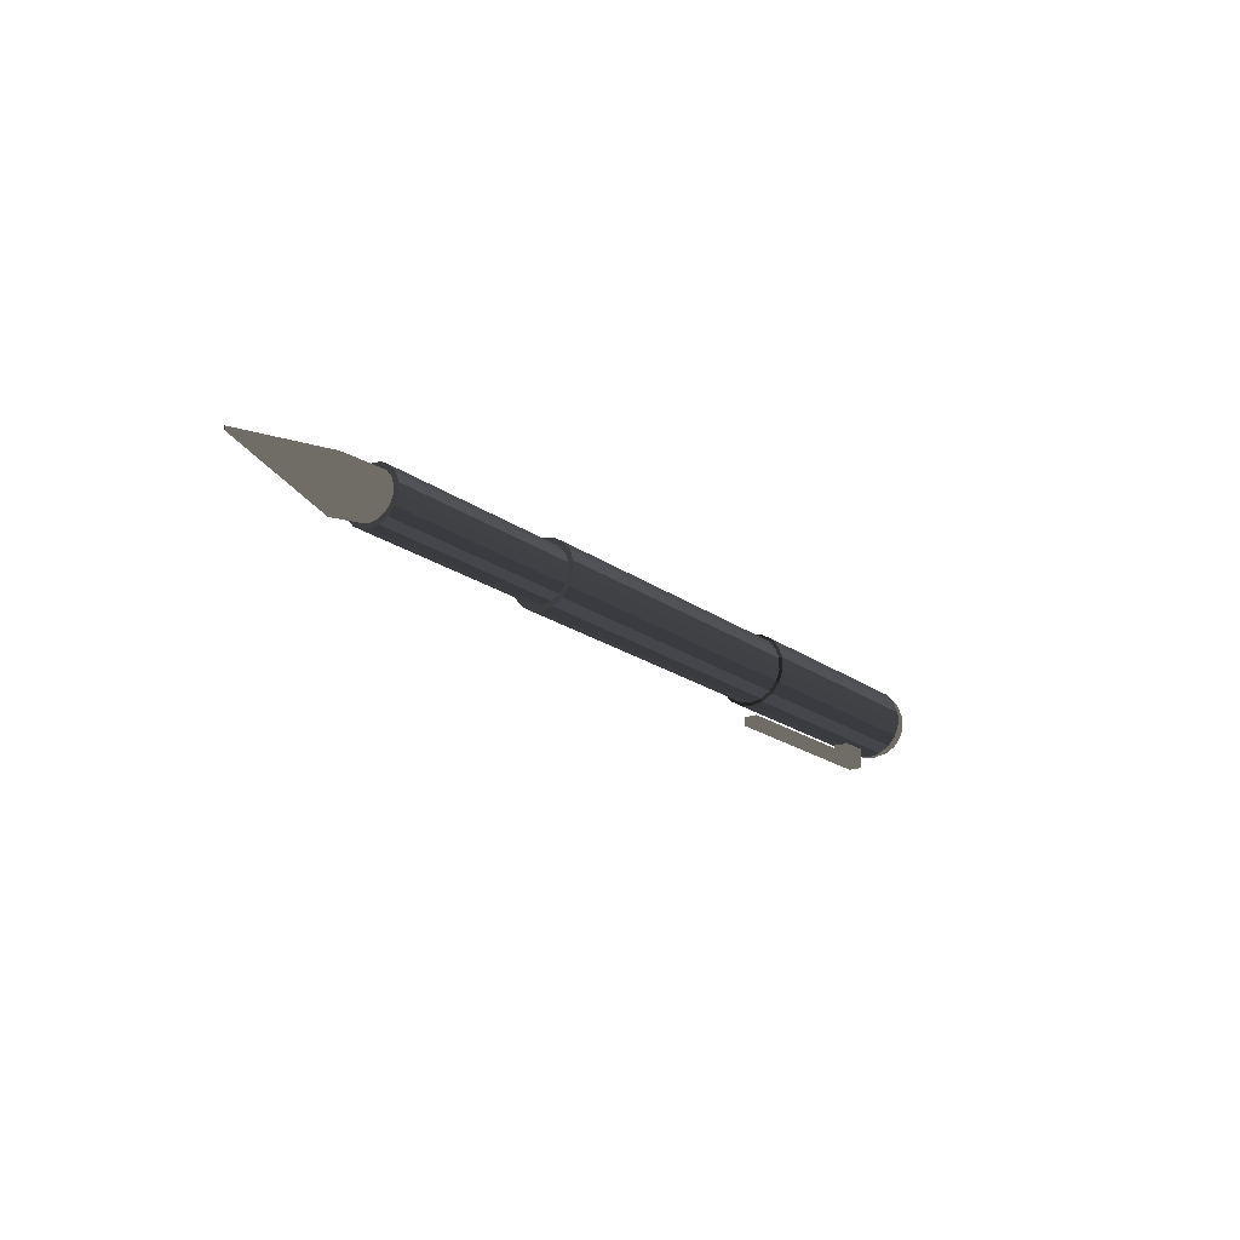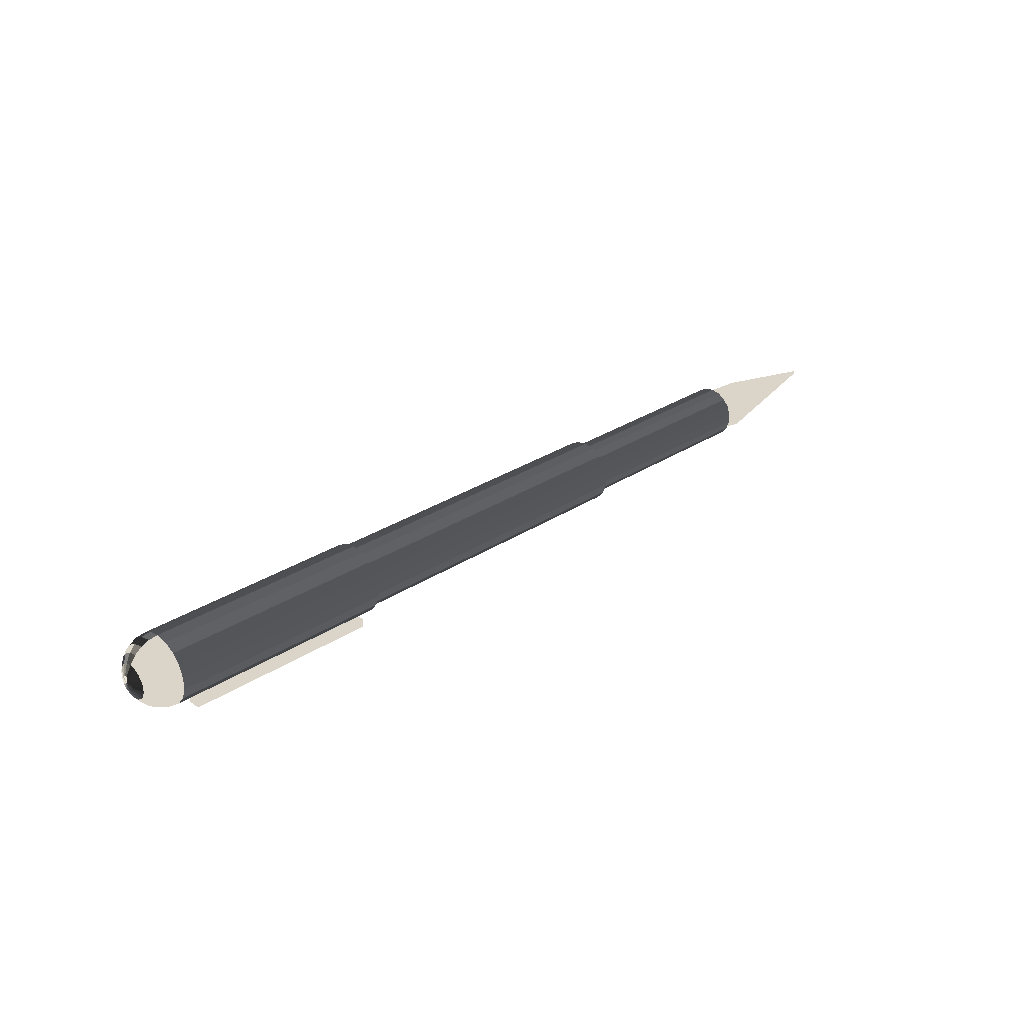
<metadata>
{"format":"obj","ext":"obj","renderer":"f3d","projection":"perspective","resolution":1024,"background":"white","views":[{"elev":-19.0,"azim":125.7,"up":"+Z"},{"elev":29.3,"azim":-43.9,"up":"+Z"}]}
</metadata>
<code>
v  -1.183e+05 4.195e+05 7.419e+05
v  -1.183e+05 4.282e+05 7.403e+05
v  -3.707e+05 4.282e+05 7.403e+05
v  -3.707e+05 4.195e+05 7.419e+05
v  -1.183e+05 4.358e+05 7.359e+05
v  -3.707e+05 4.358e+05 7.359e+05
v  -1.183e+05 4.414e+05 7.292e+05
v  -3.707e+05 4.414e+05 7.292e+05
v  -1.183e+05 4.445e+05 7.209e+05
v  -3.707e+05 4.445e+05 7.209e+05
v  -1.183e+05 4.445e+05 7.121e+05
v  -3.707e+05 4.445e+05 7.121e+05
v  -1.183e+05 4.414e+05 7.038e+05
v  -3.707e+05 4.414e+05 7.038e+05
v  -1.183e+05 4.358e+05 6.971e+05
v  -3.707e+05 4.358e+05 6.971e+05
v  -1.183e+05 4.282e+05 6.927e+05
v  -3.707e+05 4.282e+05 6.927e+05
v  -1.183e+05 4.195e+05 6.912e+05
v  -3.707e+05 4.195e+05 6.912e+05
v  -1.183e+05 4.108e+05 6.927e+05
v  -3.707e+05 4.108e+05 6.927e+05
v  -1.183e+05 4.032e+05 6.971e+05
v  -3.707e+05 4.032e+05 6.971e+05
v  -1.183e+05 3.975e+05 7.038e+05
v  -3.707e+05 3.975e+05 7.038e+05
v  -1.183e+05 3.945e+05 7.121e+05
v  -3.707e+05 3.945e+05 7.121e+05
v  -1.183e+05 3.945e+05 7.209e+05
v  -3.707e+05 3.945e+05 7.209e+05
v  -1.183e+05 3.975e+05 7.292e+05
v  -3.707e+05 3.975e+05 7.292e+05
v  -1.183e+05 4.032e+05 7.359e+05
v  -3.707e+05 4.032e+05 7.359e+05
v  -1.183e+05 4.108e+05 7.403e+05
v  -3.707e+05 4.108e+05 7.403e+05
v  1.671e+05 4.19e+05 7.178e+05
v  1.671e+05 4.189e+05 7.175e+05
v  1.671e+05 4.188e+05 7.17e+05
v  1.671e+05 4.195e+05 7.181e+05
v  1.671e+05 4.188e+05 7.165e+05
v  1.671e+05 4.189e+05 7.161e+05
v  1.671e+05 4.192e+05 7.155e+05
v  1.671e+05 4.19e+05 7.158e+05
v  1.671e+05 4.195e+05 7.154e+05
v  1.671e+05 4.197e+05 7.155e+05
v  1.671e+05 4.201e+05 7.161e+05
v  1.671e+05 4.2e+05 7.158e+05
v  1.671e+05 4.202e+05 7.165e+05
v  1.671e+05 4.202e+05 7.17e+05
v  1.671e+05 4.2e+05 7.178e+05
v  1.671e+05 4.201e+05 7.175e+05
v  1.671e+05 4.197e+05 7.18e+05
v  1.671e+05 4.192e+05 7.18e+05
v  -5.763e+05 4.198e+05 7.175e+05
v  -5.763e+05 4.202e+05 7.173e+05
v  -5.763e+05 4.204e+05 7.17e+05
v  -5.763e+05 4.191e+05 7.175e+05
v  -5.763e+05 4.205e+05 7.167e+05
v  -5.763e+05 4.205e+05 7.163e+05
v  -5.763e+05 4.202e+05 7.157e+05
v  -5.763e+05 4.204e+05 7.16e+05
v  -5.763e+05 4.198e+05 7.155e+05
v  -5.763e+05 4.195e+05 7.155e+05
v  -5.763e+05 4.188e+05 7.157e+05
v  -5.763e+05 4.191e+05 7.155e+05
v  -5.763e+05 4.186e+05 7.16e+05
v  -5.763e+05 4.185e+05 7.163e+05
v  -5.763e+05 4.186e+05 7.17e+05
v  -5.763e+05 4.185e+05 7.167e+05
v  -5.763e+05 4.188e+05 7.173e+05
v  -5.763e+05 4.195e+05 7.175e+05
v  -1.183e+05 4.195e+05 7.379e+05
v  -1.183e+05 4.268e+05 7.366e+05
v  -1.183e+05 4.122e+05 7.366e+05
v  -1.183e+05 4.058e+05 7.329e+05
v  -1.183e+05 4.01e+05 7.272e+05
v  -1.183e+05 3.984e+05 7.202e+05
v  -1.183e+05 3.984e+05 7.128e+05
v  -1.183e+05 4.01e+05 7.058e+05
v  -1.183e+05 4.058e+05 7.001e+05
v  -1.183e+05 4.122e+05 6.964e+05
v  -1.183e+05 4.195e+05 6.951e+05
v  -1.183e+05 4.268e+05 6.964e+05
v  -1.183e+05 4.332e+05 7.001e+05
v  -1.183e+05 4.38e+05 7.058e+05
v  -1.183e+05 4.405e+05 7.128e+05
v  -1.183e+05 4.405e+05 7.202e+05
v  -1.183e+05 4.38e+05 7.272e+05
v  -1.183e+05 4.332e+05 7.329e+05
v  -9.097e+04 4.195e+05 7.379e+05
v  -9.097e+04 4.268e+05 7.366e+05
v  -9.097e+04 4.122e+05 7.366e+05
v  -9.097e+04 4.058e+05 7.329e+05
v  -9.097e+04 4.01e+05 7.272e+05
v  -9.097e+04 3.984e+05 7.202e+05
v  -9.097e+04 3.984e+05 7.128e+05
v  -9.097e+04 4.01e+05 7.058e+05
v  -9.097e+04 4.058e+05 7.001e+05
v  -9.097e+04 4.122e+05 6.964e+05
v  -9.097e+04 4.195e+05 6.951e+05
v  -9.097e+04 4.268e+05 6.964e+05
v  -9.097e+04 4.332e+05 7.001e+05
v  -9.097e+04 4.38e+05 7.058e+05
v  -9.097e+04 4.405e+05 7.128e+05
v  -9.097e+04 4.405e+05 7.202e+05
v  -9.097e+04 4.38e+05 7.272e+05
v  -9.097e+04 4.332e+05 7.329e+05
v  -3.715e+05 4.29e+05 7.426e+05
v  -3.715e+05 4.195e+05 7.443e+05
v  -3.715e+05 4.374e+05 7.378e+05
v  -3.715e+05 4.436e+05 7.304e+05
v  -3.715e+05 4.469e+05 7.213e+05
v  -3.715e+05 4.469e+05 7.117e+05
v  -3.715e+05 4.436e+05 7.026e+05
v  -3.715e+05 4.374e+05 6.952e+05
v  -3.715e+05 4.29e+05 6.904e+05
v  -3.715e+05 4.195e+05 6.887e+05
v  -3.715e+05 4.1e+05 6.904e+05
v  -3.715e+05 4.016e+05 6.952e+05
v  -3.715e+05 3.954e+05 7.026e+05
v  -3.715e+05 3.921e+05 7.117e+05
v  -3.715e+05 3.921e+05 7.213e+05
v  -3.715e+05 3.954e+05 7.304e+05
v  -3.715e+05 4.016e+05 7.378e+05
v  -3.715e+05 4.1e+05 7.426e+05
v  -5.477e+05 4.29e+05 7.426e+05
v  -5.477e+05 4.195e+05 7.443e+05
v  -5.477e+05 4.374e+05 7.378e+05
v  -5.477e+05 4.436e+05 7.304e+05
v  -5.477e+05 4.469e+05 7.213e+05
v  -5.477e+05 4.469e+05 7.117e+05
v  -5.477e+05 4.436e+05 7.026e+05
v  -5.477e+05 4.374e+05 6.952e+05
v  -5.477e+05 4.29e+05 6.904e+05
v  -5.477e+05 4.195e+05 6.887e+05
v  -5.477e+05 4.1e+05 6.904e+05
v  -5.477e+05 4.016e+05 6.952e+05
v  -5.477e+05 3.954e+05 7.026e+05
v  -5.477e+05 3.921e+05 7.117e+05
v  -5.477e+05 3.921e+05 7.213e+05
v  -5.477e+05 3.954e+05 7.304e+05
v  -5.477e+05 4.016e+05 7.378e+05
v  -5.477e+05 4.1e+05 7.426e+05
v  -5.756e+05 4.195e+05 7.224e+05
v  -5.756e+05 4.215e+05 7.22e+05
v  -5.756e+05 4.233e+05 7.21e+05
v  -5.756e+05 4.246e+05 7.194e+05
v  -5.756e+05 4.253e+05 7.175e+05
v  -5.756e+05 4.253e+05 7.155e+05
v  -5.756e+05 4.246e+05 7.136e+05
v  -5.756e+05 4.233e+05 7.12e+05
v  -5.756e+05 4.215e+05 7.11e+05
v  -5.756e+05 4.195e+05 7.106e+05
v  -5.756e+05 4.175e+05 7.11e+05
v  -5.756e+05 4.157e+05 7.12e+05
v  -5.756e+05 4.144e+05 7.136e+05
v  -5.756e+05 4.137e+05 7.155e+05
v  -5.756e+05 4.137e+05 7.175e+05
v  -5.756e+05 4.144e+05 7.194e+05
v  -5.756e+05 4.157e+05 7.21e+05
v  -5.756e+05 4.175e+05 7.22e+05
v  -5.717e+05 4.242e+05 7.294e+05
v  -5.717e+05 4.195e+05 7.303e+05
v  -5.717e+05 4.283e+05 7.27e+05
v  -5.717e+05 4.314e+05 7.234e+05
v  -5.717e+05 4.33e+05 7.189e+05
v  -5.717e+05 4.33e+05 7.141e+05
v  -5.717e+05 4.314e+05 7.096e+05
v  -5.717e+05 4.283e+05 7.06e+05
v  -5.717e+05 4.242e+05 7.036e+05
v  -5.717e+05 4.195e+05 7.027e+05
v  -5.717e+05 4.148e+05 7.036e+05
v  -5.717e+05 4.106e+05 7.06e+05
v  -5.717e+05 4.076e+05 7.096e+05
v  -5.717e+05 4.059e+05 7.141e+05
v  -5.717e+05 4.059e+05 7.189e+05
v  -5.717e+05 4.076e+05 7.234e+05
v  -5.717e+05 4.106e+05 7.27e+05
v  -5.717e+05 4.148e+05 7.294e+05
v  -5.67e+05 4.263e+05 7.352e+05
v  -5.67e+05 4.195e+05 7.364e+05
v  -5.614e+05 4.278e+05 7.393e+05
v  -5.614e+05 4.195e+05 7.408e+05
v  -5.55e+05 4.287e+05 7.418e+05
v  -5.55e+05 4.195e+05 7.434e+05
v  -5.67e+05 4.323e+05 7.317e+05
v  -5.614e+05 4.351e+05 7.351e+05
v  -5.55e+05 4.368e+05 7.371e+05
v  -5.67e+05 4.367e+05 7.265e+05
v  -5.614e+05 4.405e+05 7.286e+05
v  -5.55e+05 4.428e+05 7.3e+05
v  -5.67e+05 4.391e+05 7.2e+05
v  -5.614e+05 4.434e+05 7.207e+05
v  -5.55e+05 4.46e+05 7.212e+05
v  -5.67e+05 4.391e+05 7.131e+05
v  -5.614e+05 4.434e+05 7.123e+05
v  -5.55e+05 4.46e+05 7.118e+05
v  -5.67e+05 4.367e+05 7.066e+05
v  -5.614e+05 4.405e+05 7.044e+05
v  -5.55e+05 4.428e+05 7.031e+05
v  -5.67e+05 4.323e+05 7.013e+05
v  -5.614e+05 4.351e+05 6.979e+05
v  -5.55e+05 4.368e+05 6.959e+05
v  -5.67e+05 4.263e+05 6.978e+05
v  -5.614e+05 4.278e+05 6.937e+05
v  -5.55e+05 4.287e+05 6.912e+05
v  -5.67e+05 4.195e+05 6.966e+05
v  -5.614e+05 4.195e+05 6.922e+05
v  -5.55e+05 4.195e+05 6.896e+05
v  -5.67e+05 4.127e+05 6.978e+05
v  -5.614e+05 4.112e+05 6.937e+05
v  -5.55e+05 4.103e+05 6.912e+05
v  -5.67e+05 4.067e+05 7.013e+05
v  -5.614e+05 4.039e+05 6.979e+05
v  -5.55e+05 4.022e+05 6.959e+05
v  -5.67e+05 4.023e+05 7.066e+05
v  -5.614e+05 3.985e+05 7.044e+05
v  -5.55e+05 3.962e+05 7.031e+05
v  -5.67e+05 3.999e+05 7.131e+05
v  -5.614e+05 3.956e+05 7.123e+05
v  -5.55e+05 3.93e+05 7.118e+05
v  -5.67e+05 3.999e+05 7.2e+05
v  -5.614e+05 3.956e+05 7.207e+05
v  -5.55e+05 3.93e+05 7.212e+05
v  -5.67e+05 4.023e+05 7.265e+05
v  -5.614e+05 3.985e+05 7.286e+05
v  -5.55e+05 3.962e+05 7.3e+05
v  -5.67e+05 4.067e+05 7.317e+05
v  -5.614e+05 4.039e+05 7.351e+05
v  -5.55e+05 4.022e+05 7.371e+05
v  -5.67e+05 4.127e+05 7.352e+05
v  -5.614e+05 4.112e+05 7.393e+05
v  -5.55e+05 4.103e+05 7.418e+05
v  4.729e+04 4.195e+05 7.379e+05
v  4.729e+04 4.268e+05 7.366e+05
v  4.729e+04 4.122e+05 7.366e+05
v  4.729e+04 4.058e+05 7.329e+05
v  4.729e+04 4.01e+05 7.272e+05
v  4.729e+04 3.984e+05 7.202e+05
v  4.729e+04 3.984e+05 7.128e+05
v  4.729e+04 4.01e+05 7.058e+05
v  4.729e+04 4.058e+05 7.001e+05
v  4.729e+04 4.122e+05 6.964e+05
v  4.729e+04 4.195e+05 6.951e+05
v  4.729e+04 4.268e+05 6.964e+05
v  4.729e+04 4.332e+05 7.001e+05
v  4.729e+04 4.38e+05 7.058e+05
v  4.729e+04 4.405e+05 7.128e+05
v  4.729e+04 4.405e+05 7.202e+05
v  4.729e+04 4.38e+05 7.272e+05
v  4.729e+04 4.332e+05 7.329e+05
v  4.729e+04 4.195e+05 7.342e+05
v  4.729e+04 4.255e+05 7.332e+05
v  4.729e+04 4.135e+05 7.332e+05
v  4.729e+04 4.083e+05 7.302e+05
v  4.729e+04 4.044e+05 7.255e+05
v  4.729e+04 4.023e+05 7.198e+05
v  4.729e+04 4.023e+05 7.138e+05
v  4.729e+04 4.044e+05 7.081e+05
v  4.729e+04 4.083e+05 7.034e+05
v  4.729e+04 4.135e+05 7.004e+05
v  4.729e+04 4.195e+05 6.993e+05
v  4.729e+04 4.255e+05 7.004e+05
v  4.729e+04 4.307e+05 7.034e+05
v  4.729e+04 4.346e+05 7.081e+05
v  4.729e+04 4.367e+05 7.138e+05
v  4.729e+04 4.367e+05 7.198e+05
v  4.729e+04 4.346e+05 7.255e+05
v  4.729e+04 4.307e+05 7.302e+05
v  7.946e+04 4.195e+05 7.342e+05
v  7.946e+04 4.23e+05 7.332e+05
v  7.946e+04 4.16e+05 7.332e+05
v  7.946e+04 4.128e+05 7.302e+05
v  7.946e+04 4.105e+05 7.255e+05
v  7.946e+04 4.093e+05 7.128e+05
v  7.946e+04 4.093e+05 7.068e+05
v  7.946e+04 4.105e+05 7.011e+05
v  7.946e+04 4.128e+05 6.964e+05
v  7.946e+04 4.16e+05 6.934e+05
v  7.946e+04 4.195e+05 6.923e+05
v  7.946e+04 4.23e+05 6.934e+05
v  7.946e+04 4.261e+05 6.964e+05
v  7.946e+04 4.284e+05 7.011e+05
v  7.946e+04 4.297e+05 7.068e+05
v  7.946e+04 4.297e+05 7.198e+05
v  7.946e+04 4.284e+05 7.255e+05
v  7.946e+04 4.261e+05 7.302e+05
o meshPen301
g groupPen301
f -288 -287 -286 -285
f -287 -284 -283 -286
f -284 -282 -281 -283
f -282 -280 -279 -281
f -280 -278 -277 -279
f -278 -276 -275 -277
f -276 -274 -273 -275
f -274 -272 -271 -273
f -272 -270 -269 -271
f -270 -268 -267 -269
f -268 -266 -265 -267
f -266 -264 -263 -265
f -264 -262 -261 -263
f -262 -260 -259 -261
f -260 -258 -257 -259
f -258 -256 -255 -257
f -256 -254 -253 -255
f -254 -288 -285 -253
f -252 -251 -250 -249
f -250 -248 -247 -246
f -247 -245 -246
f -246 -244 -243 -242
f -243 -241 -242
f -242 -240 -239 -238
f -239 -237 -238
f -246 -242 -238 -250
f -238 -236 -249 -250
f -235 -252 -249
f -234 -233 -232 -231
f -232 -230 -229 -228
f -229 -227 -228
f -228 -226 -225 -224
f -225 -223 -224
f -224 -222 -221 -220
f -221 -219 -220
f -228 -224 -220 -232
f -220 -218 -231 -232
f -217 -234 -231
f -287 -288 -216 -215
f -288 -254 -214 -216
f -254 -256 -213 -214
f -256 -258 -212 -213
f -258 -260 -211 -212
f -260 -262 -210 -211
f -262 -264 -209 -210
f -264 -266 -208 -209
f -266 -268 -207 -208
f -268 -270 -206 -207
f -270 -272 -205 -206
f -272 -274 -204 -205
f -274 -276 -203 -204
f -276 -278 -202 -203
f -278 -280 -201 -202
f -280 -282 -200 -201
f -282 -284 -199 -200
f -284 -287 -215 -199
o meshPen302
g groupPen302
f -216 -198 -197 -215
f -214 -196 -198 -216
f -213 -195 -196 -214
f -212 -194 -195 -213
f -211 -193 -194 -212
f -210 -192 -193 -211
f -209 -191 -192 -210
f -208 -190 -191 -209
f -207 -189 -190 -208
f -206 -188 -189 -207
f -205 -187 -188 -206
f -204 -186 -187 -205
f -203 -185 -186 -204
f -202 -184 -185 -203
f -201 -183 -184 -202
f -200 -182 -183 -201
f -199 -181 -182 -200
f -215 -197 -181 -199
o meshPen303
g groupPen303
f -285 -286 -180 -179
f -286 -283 -178 -180
f -283 -281 -177 -178
f -281 -279 -176 -177
f -279 -277 -175 -176
f -277 -275 -174 -175
f -275 -273 -173 -174
f -273 -271 -172 -173
f -271 -269 -171 -172
f -269 -267 -170 -171
f -267 -265 -169 -170
f -265 -263 -168 -169
f -263 -261 -167 -168
f -261 -259 -166 -167
f -259 -257 -165 -166
f -257 -255 -164 -165
f -255 -253 -163 -164
f -253 -285 -179 -163
f -179 -180 -162 -161
f -180 -178 -160 -162
f -178 -177 -159 -160
f -177 -176 -158 -159
f -176 -175 -157 -158
f -175 -174 -156 -157
f -174 -173 -155 -156
f -173 -172 -154 -155
f -172 -171 -153 -154
f -171 -170 -152 -153
f -170 -169 -151 -152
f -169 -168 -150 -151
f -168 -167 -149 -150
f -167 -166 -148 -149
f -166 -165 -147 -148
f -165 -164 -146 -147
f -164 -163 -145 -146
f -163 -179 -161 -145
f -144 -143 -234 -217
f -143 -142 -233 -234
f -142 -141 -232 -233
f -141 -140 -230 -232
f -140 -139 -229 -230
f -139 -138 -227 -229
f -138 -137 -228 -227
f -137 -136 -226 -228
f -136 -135 -225 -226
f -135 -134 -223 -225
f -134 -133 -224 -223
f -133 -132 -222 -224
f -132 -131 -221 -222
f -131 -130 -219 -221
f -130 -129 -220 -219
f -129 -128 -218 -220
f -128 -127 -231 -218
f -127 -144 -217 -231
f -126 -143 -144 -125
f -124 -142 -143 -126
f -123 -141 -142 -124
f -122 -140 -141 -123
f -121 -139 -140 -122
f -120 -138 -139 -121
f -119 -137 -138 -120
f -118 -136 -137 -119
f -117 -135 -136 -118
f -116 -134 -135 -117
f -115 -133 -134 -116
f -114 -132 -133 -115
f -113 -131 -132 -114
f -112 -130 -131 -113
f -111 -129 -130 -112
f -110 -128 -129 -111
f -109 -127 -128 -110
f -125 -144 -127 -109
f -108 -126 -125 -107
f -106 -108 -107 -105
f -104 -106 -105 -103
f -162 -104 -103 -161
f -102 -124 -126 -108
f -101 -102 -108 -106
f -100 -101 -106 -104
f -160 -100 -104 -162
f -99 -123 -124 -102
f -98 -99 -102 -101
f -97 -98 -101 -100
f -159 -97 -100 -160
f -96 -122 -123 -99
f -95 -96 -99 -98
f -94 -95 -98 -97
f -158 -94 -97 -159
f -93 -121 -122 -96
f -92 -93 -96 -95
f -91 -92 -95 -94
f -157 -91 -94 -158
f -90 -120 -121 -93
f -89 -90 -93 -92
f -88 -89 -92 -91
f -156 -88 -91 -157
f -87 -119 -120 -90
f -86 -87 -90 -89
f -85 -86 -89 -88
f -155 -85 -88 -156
f -84 -118 -119 -87
f -83 -84 -87 -86
f -82 -83 -86 -85
f -154 -82 -85 -155
f -81 -117 -118 -84
f -80 -81 -84 -83
f -79 -80 -83 -82
f -153 -79 -82 -154
f -78 -116 -117 -81
f -77 -78 -81 -80
f -76 -77 -80 -79
f -152 -76 -79 -153
f -75 -115 -116 -78
f -74 -75 -78 -77
f -73 -74 -77 -76
f -151 -73 -76 -152
f -72 -114 -115 -75
f -71 -72 -75 -74
f -70 -71 -74 -73
f -150 -70 -73 -151
f -69 -113 -114 -72
f -68 -69 -72 -71
f -67 -68 -71 -70
f -149 -67 -70 -150
f -66 -112 -113 -69
f -65 -66 -69 -68
f -64 -65 -68 -67
f -148 -64 -67 -149
f -63 -111 -112 -66
f -62 -63 -66 -65
f -61 -62 -65 -64
f -147 -61 -64 -148
f -60 -110 -111 -63
f -59 -60 -63 -62
f -58 -59 -62 -61
f -146 -58 -61 -147
f -57 -109 -110 -60
f -56 -57 -60 -59
f -55 -56 -59 -58
f -145 -55 -58 -146
f -107 -125 -109 -57
f -105 -107 -57 -56
f -103 -105 -56 -55
f -161 -103 -55 -145
f -54 -53 -197 -198
f -52 -54 -198 -196
f -51 -52 -196 -195
f -50 -51 -195 -194
f -49 -50 -194 -193
f -48 -49 -193 -192
f -47 -48 -192 -191
f -46 -47 -191 -190
f -45 -46 -190 -189
f -44 -45 -189 -188
f -43 -44 -188 -187
f -42 -43 -187 -186
f -41 -42 -186 -185
f -40 -41 -185 -184
f -39 -40 -184 -183
f -38 -39 -183 -182
f -37 -38 -182 -181
f -53 -37 -181 -197
f -53 -54 -36 -35
f -54 -52 -34 -36
f -52 -51 -33 -34
f -51 -50 -32 -33
f -50 -49 -31 -32
f -49 -48 -30 -31
f -48 -47 -29 -30
f -47 -46 -28 -29
f -46 -45 -27 -28
f -45 -44 -26 -27
f -44 -43 -25 -26
f -43 -42 -24 -25
f -42 -41 -23 -24
f -41 -40 -22 -23
f -40 -39 -21 -22
f -39 -38 -20 -21
f -38 -37 -19 -20
f -37 -53 -35 -19
f -35 -36 -18 -17
f -36 -34 -16 -18
f -34 -33 -15 -16
f -33 -32 -14 -15
f -32 -31 -13 -14
f -31 -30 -12 -13
f -30 -29 -11 -12
f -29 -28 -10 -11
f -28 -27 -9 -10
f -27 -26 -8 -9
f -26 -25 -7 -8
f -25 -24 -6 -7
f -24 -23 -5 -6
f -23 -22 -4 -5
f -22 -21 -3 -4
f -21 -20 -2 -3
f -20 -19 -1 -2
f -19 -35 -17 -1
o meshPen304
g groupPen304
f -17 -18 -249 -236
f -18 -16 -235 -249
f -16 -15 -252 -235
f -15 -14 -251 -252
f -14 -13 -250 -251
f -13 -12 -248 -250
f -12 -11 -247 -248
f -11 -10 -245 -247
f -10 -9 -246 -245
f -9 -8 -244 -246
f -8 -7 -243 -244
f -7 -6 -241 -243
f -6 -5 -242 -241
f -5 -4 -240 -242
f -4 -3 -239 -240
f -3 -2 -237 -239
f -2 -1 -238 -237
f -1 -17 -236 -238
v  -3.703e+05 4.138e+05 6.741e+05
v  -3.703e+05 4.243e+05 6.741e+05
v  -3.703e+05 4.243e+05 6.807e+05
v  -3.703e+05 4.138e+05 6.807e+05
v  -5.249e+05 4.138e+05 6.741e+05
v  -5.249e+05 4.138e+05 6.807e+05
v  -5.249e+05 4.243e+05 6.807e+05
v  -5.249e+05 4.243e+05 6.741e+05
v  -5.025e+05 4.138e+05 6.807e+05
v  -5.025e+05 4.138e+05 6.741e+05
v  -5.025e+05 4.243e+05 6.807e+05
v  -5.025e+05 4.243e+05 6.741e+05
v  -5.249e+05 4.243e+05 6.949e+05
v  -5.249e+05 4.138e+05 6.949e+05
v  -5.025e+05 4.138e+05 6.949e+05
v  -5.025e+05 4.243e+05 6.949e+05
o meshPen305
g groupPen305
f -16 -15 -14 -13
f -12 -11 -10 -9
f -13 -8 -7 -16
f -14 -6 -8 -13
f -15 -5 -6 -14
f -16 -7 -5 -15
f -11 -12 -7 -8
f -4 -3 -2 -1
f -9 -10 -6 -5
f -12 -9 -5 -7
f -10 -11 -3 -4
f -11 -8 -2 -3
f -8 -6 -1 -2
f -6 -10 -4 -1

</code>
